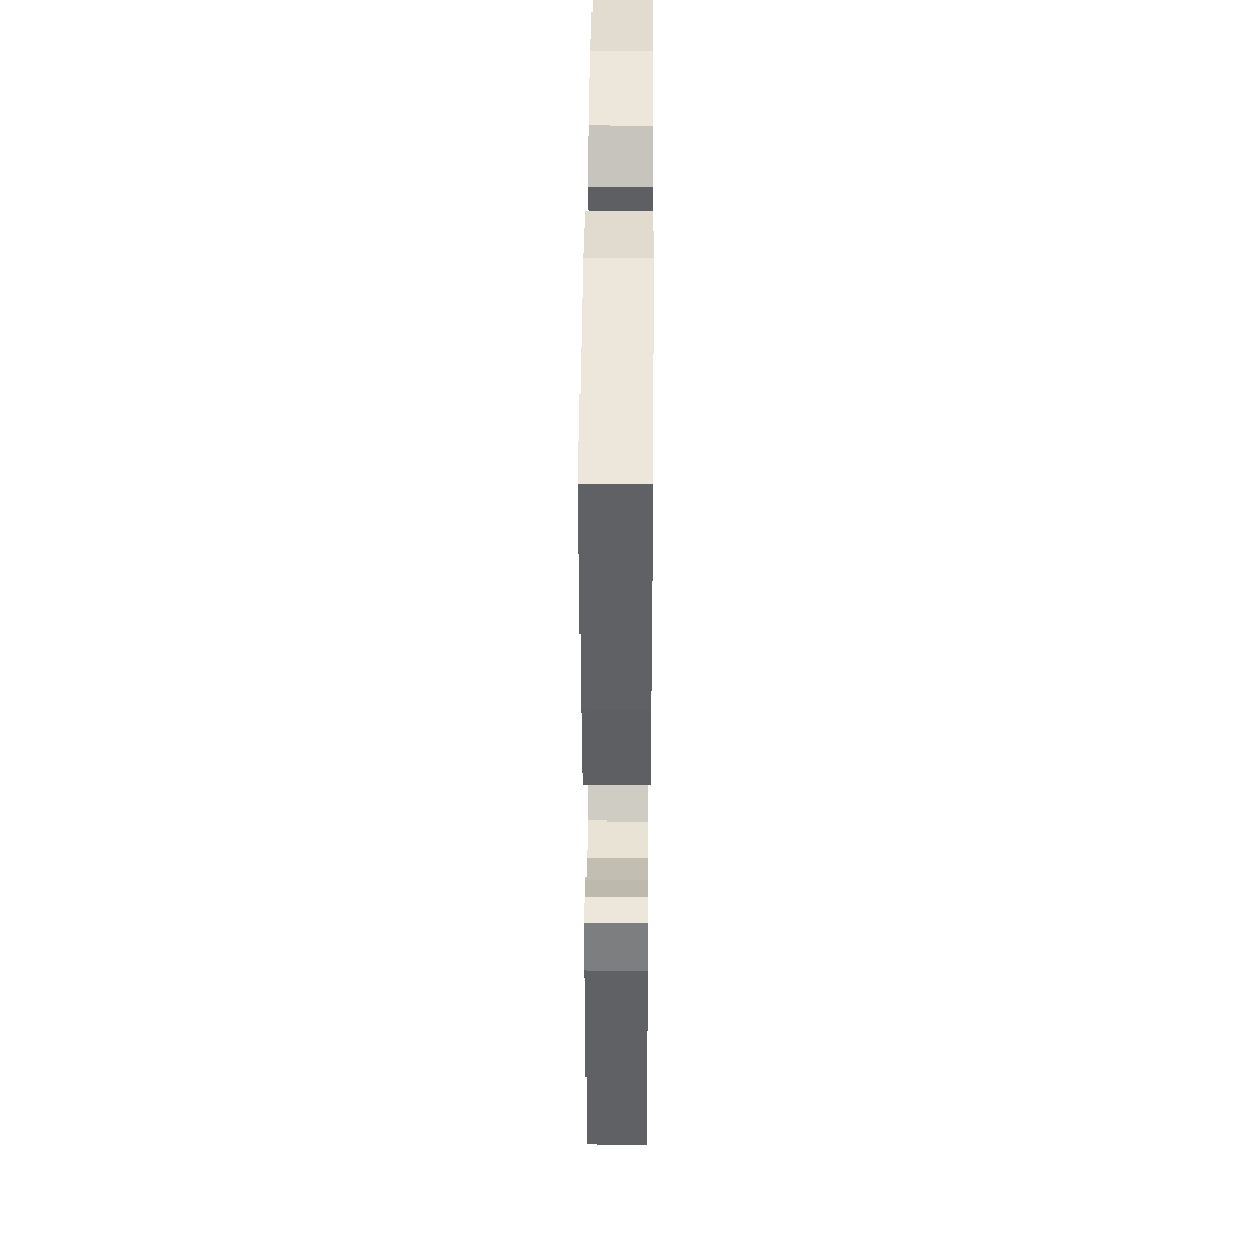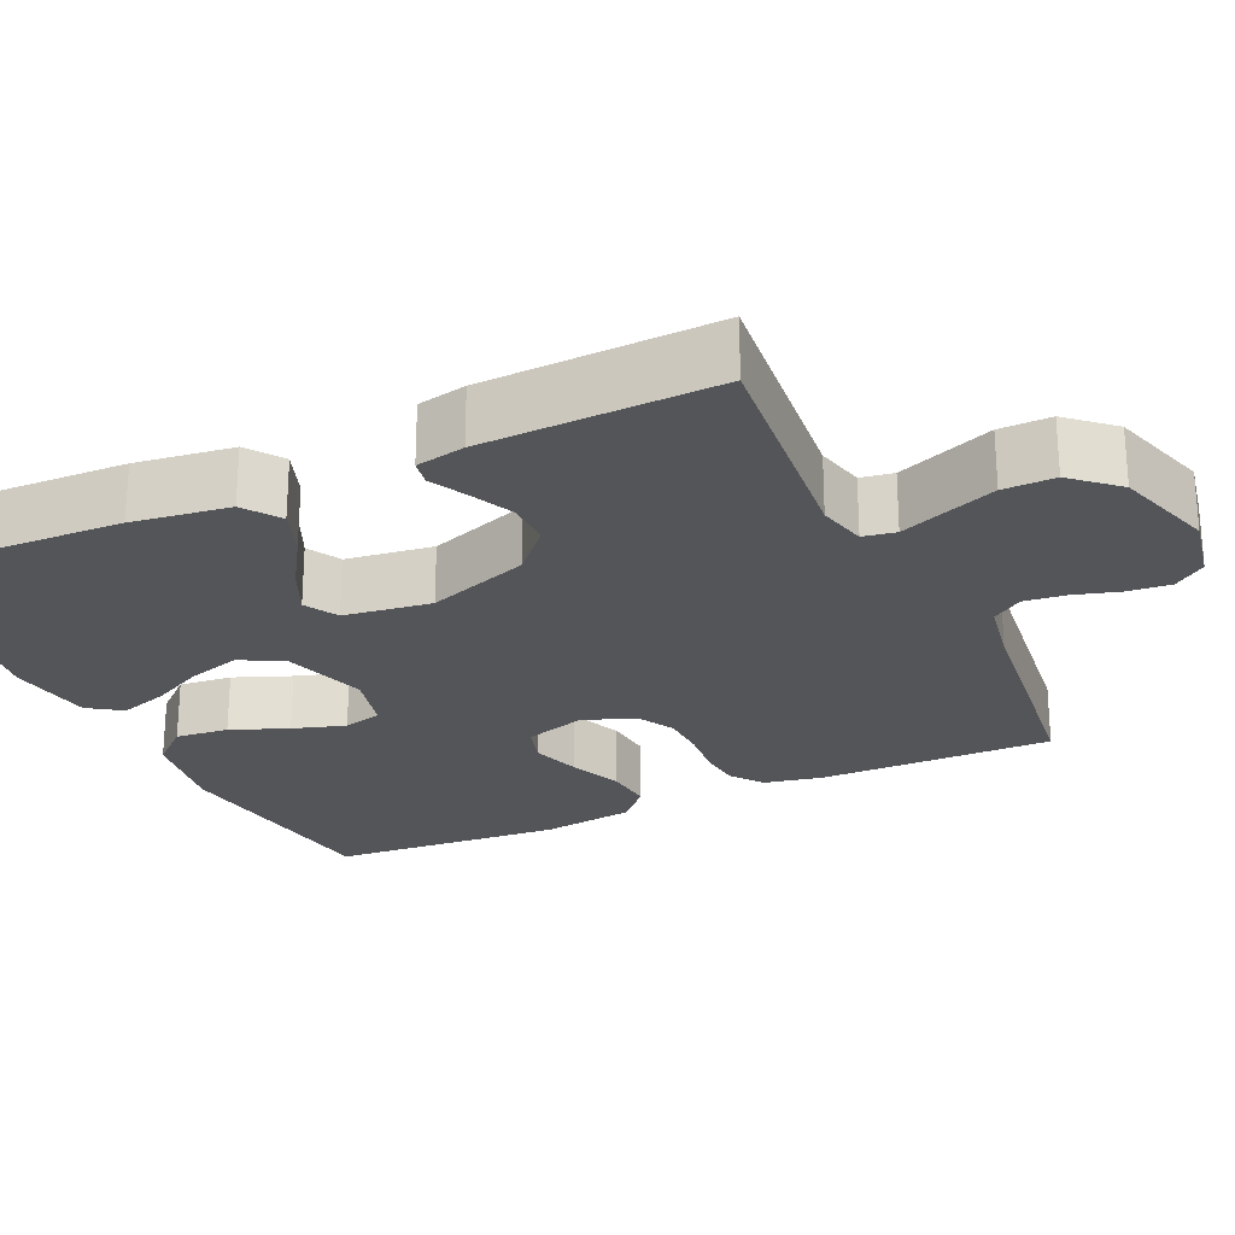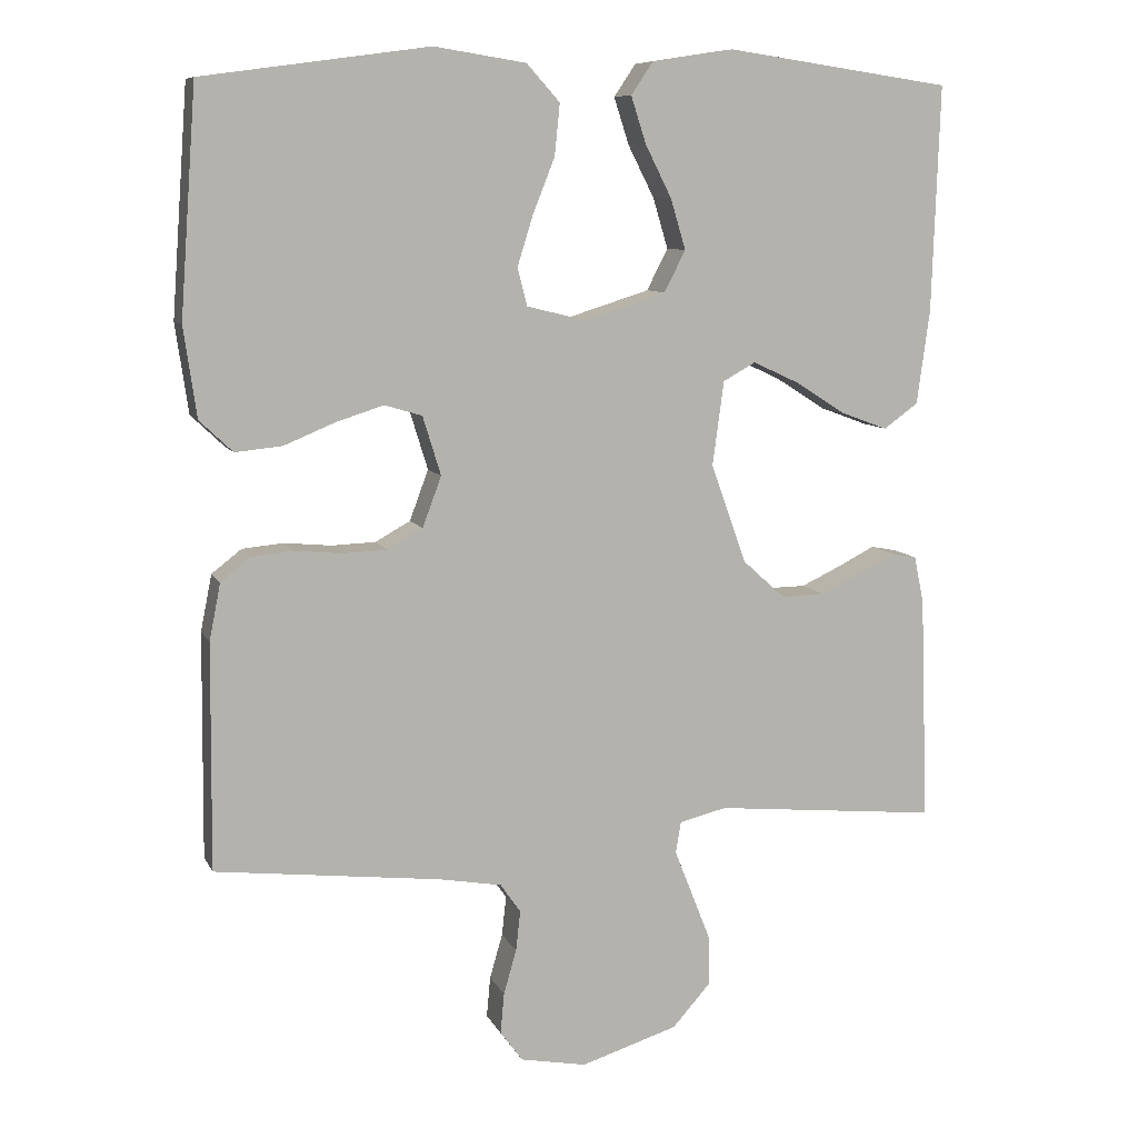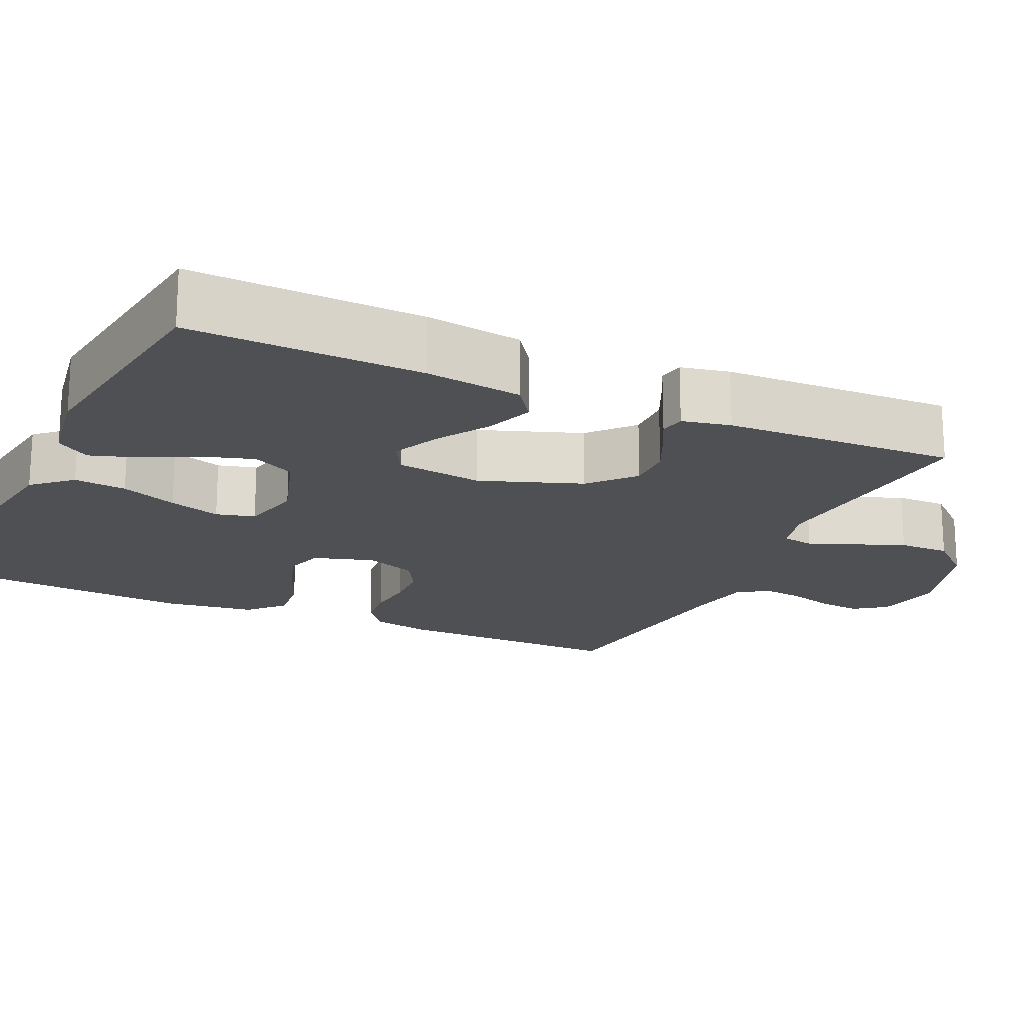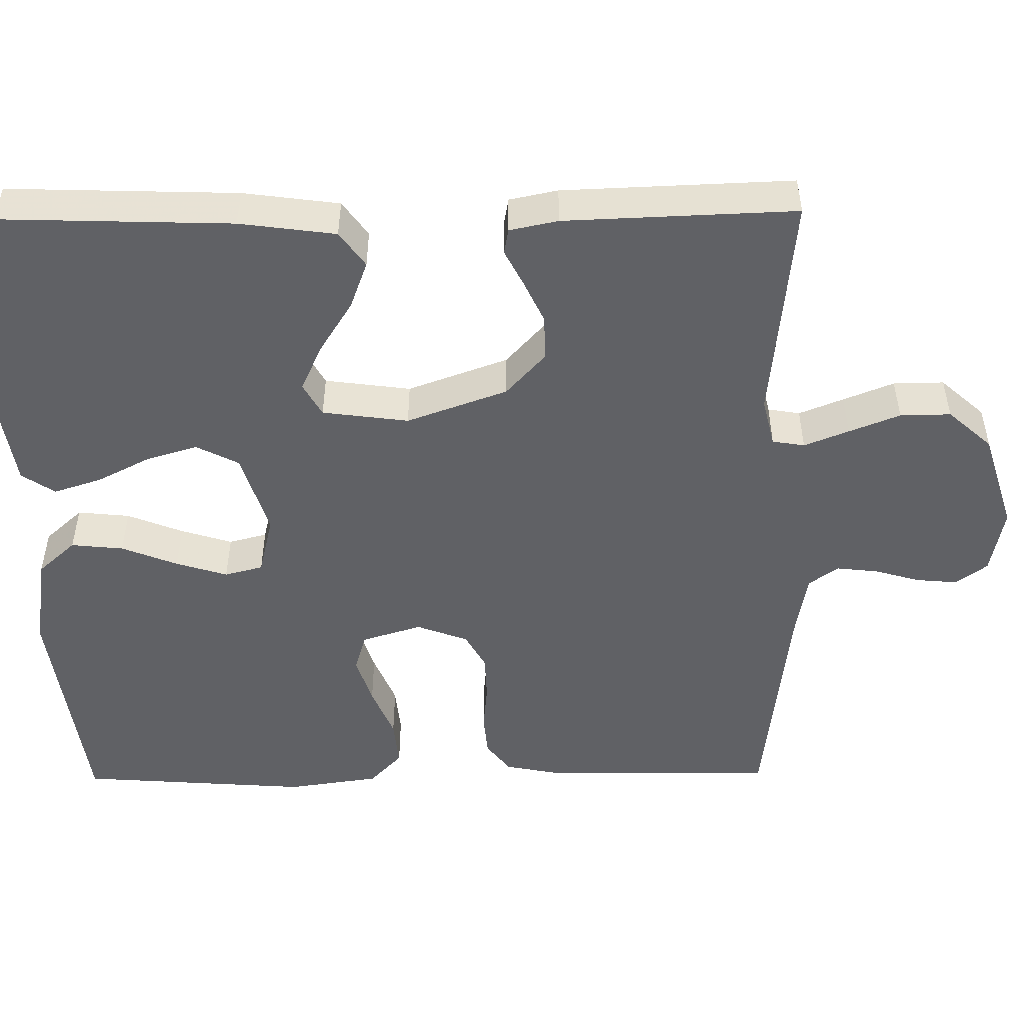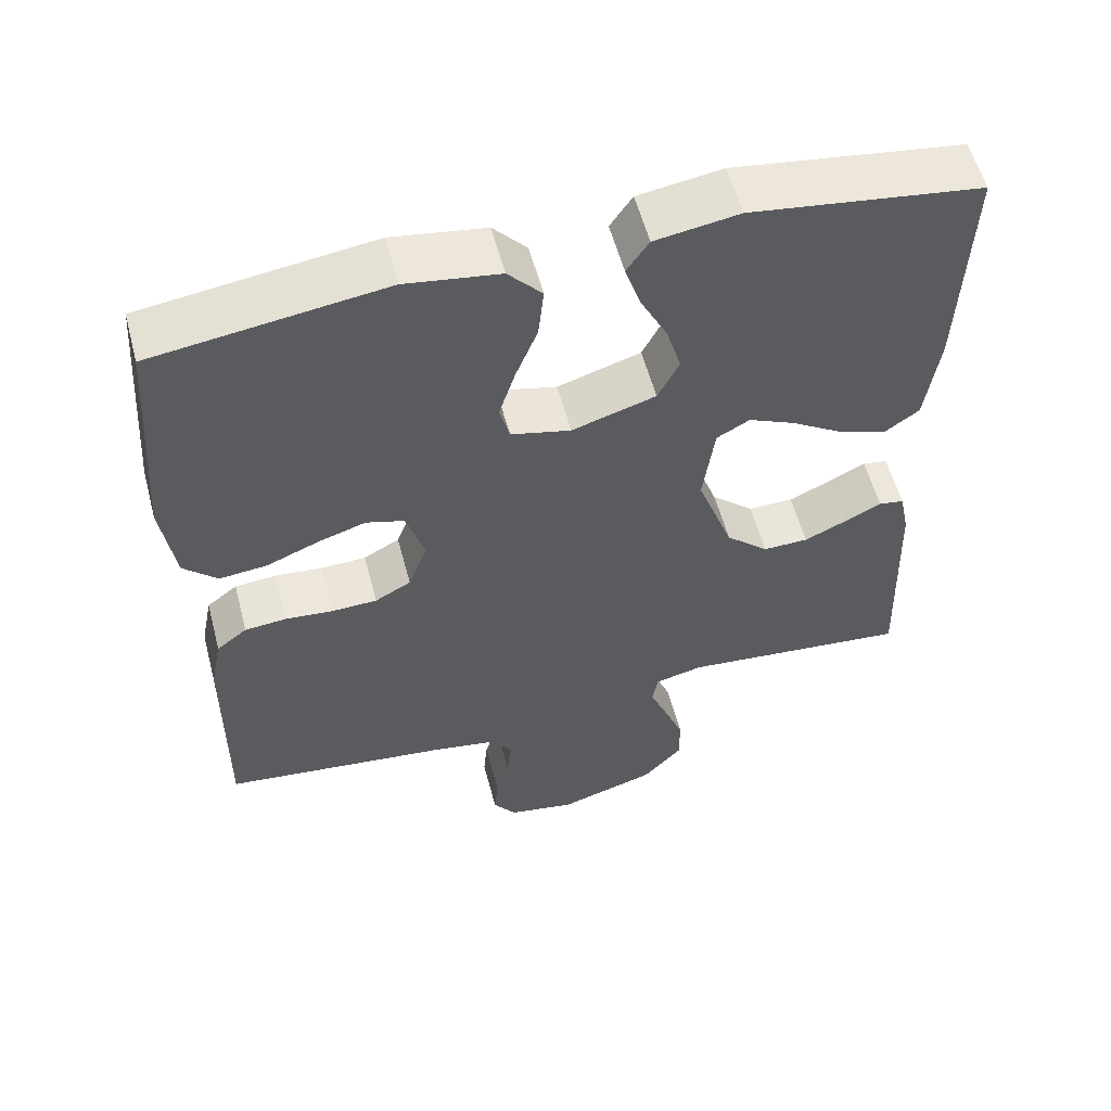
<metadata>
{"format":"obj","ext":"obj","renderer":"f3d","projection":"perspective","resolution":1024,"background":"white","views":[{"elev":42.3,"azim":90.5,"up":"+Z"},{"elev":-24.6,"azim":114.8,"up":"+Y"},{"elev":9.1,"azim":-17.2,"up":"+Z"},{"elev":-18.8,"azim":65.5,"up":"+Y"},{"elev":-49.9,"azim":90.7,"up":"+Y"},{"elev":56.9,"azim":-14.8,"up":"+Z"}]}
</metadata>
<code>
v 0.5 0.07 0.5
v 0.49 0.07 0.2
v 0.473 0.07 0.075
v 0.427 0.07 0.042
v 0.365 0.07 0.065
v 0.297 0.07 0.108
v 0.236 0.07 0.136
v 0.193 0.07 0.112
v 0.178 0.07 0
v 0.225 0.07 -0.131
v 0.281 0.07 -0.182
v 0.34 0.07 -0.181
v 0.396 0.07 -0.155
v 0.443 0.07 -0.131
v 0.476 0.07 -0.137
v 0.489 0.07 -0.2
v 0.5 0.07 -0.5
v 0.2 0.07 -0.47
v 0.137 0.07 -0.485
v 0.13 0.07 -0.527
v 0.153 0.07 -0.585
v 0.179 0.07 -0.651
v 0.18 0.07 -0.717
v 0.129 0.07 -0.774
v 0 0.07 -0.814
v -0.088 0.07 -0.797
v -0.118 0.07 -0.756
v -0.113 0.07 -0.702
v -0.096 0.07 -0.643
v -0.09 0.07 -0.59
v -0.117 0.07 -0.551
v -0.2 0.07 -0.536
v -0.5 0.07 -0.5
v -0.497 0.07 -0.2
v -0.482 0.07 -0.125
v -0.442 0.07 -0.094
v -0.387 0.07 -0.089
v -0.325 0.07 -0.095
v -0.266 0.07 -0.093
v -0.219 0.07 -0.067
v -0.194 0.07 0
v -0.218 0.07 0.078
v -0.268 0.07 0.093
v -0.331 0.07 0.073
v -0.399 0.07 0.045
v -0.461 0.07 0.039
v -0.505 0.07 0.081
v -0.522 0.07 0.2
v -0.5 0.07 0.5
v -0.2 0.07 0.541
v -0.078 0.07 0.522
v -0.034 0.07 0.473
v -0.041 0.07 0.405
v -0.07 0.07 0.332
v -0.091 0.07 0.265
v -0.078 0.07 0.215
v 0 0.07 0.196
v 0.109 0.07 0.23
v 0.137 0.07 0.285
v 0.117 0.07 0.352
v 0.082 0.07 0.421
v 0.062 0.07 0.483
v 0.091 0.07 0.526
v 0.2 0.07 0.543
v 0.5 0 0.5
v 0.49 0 0.2
v 0.473 0 0.075
v 0.427 0 0.042
v 0.365 0 0.065
v 0.297 0 0.108
v 0.236 0 0.136
v 0.193 0 0.112
v 0.178 0 0
v 0.225 0 -0.131
v 0.281 0 -0.182
v 0.34 0 -0.181
v 0.396 0 -0.155
v 0.443 0 -0.131
v 0.476 0 -0.137
v 0.489 0 -0.2
v 0.5 0 -0.5
v 0.2 0 -0.47
v 0.137 0 -0.485
v 0.13 0 -0.527
v 0.153 0 -0.585
v 0.179 0 -0.651
v 0.18 0 -0.717
v 0.129 0 -0.774
v 0 0 -0.814
v -0.088 0 -0.797
v -0.118 0 -0.756
v -0.113 0 -0.702
v -0.096 0 -0.643
v -0.09 0 -0.59
v -0.117 0 -0.551
v -0.2 0 -0.536
v -0.5 0 -0.5
v -0.497 0 -0.2
v -0.482 0 -0.125
v -0.442 0 -0.094
v -0.387 0 -0.089
v -0.325 0 -0.095
v -0.266 0 -0.093
v -0.219 0 -0.067
v -0.194 0 0
v -0.218 0 0.078
v -0.268 0 0.093
v -0.331 0 0.073
v -0.399 0 0.045
v -0.461 0 0.039
v -0.505 0 0.081
v -0.522 0 0.2
v -0.5 0 0.5
v -0.2 0 0.541
v -0.078 0 0.522
v -0.034 0 0.473
v -0.041 0 0.405
v -0.07 0 0.332
v -0.091 0 0.265
v -0.078 0 0.215
v 0 0 0.196
v 0.109 0 0.23
v 0.137 0 0.285
v 0.117 0 0.352
v 0.082 0 0.421
v 0.062 0 0.483
v 0.091 0 0.526
v 0.2 0 0.543
f 60 61 62 63
f 59 60 63 64
f 51 52 53 54
f 51 54 55
f 50 51 55
f 49 50 55 56
f 47 48 49 56
f 44 45 46 47
f 43 44 47 56
f 35 36 37 38
f 35 38 39
f 32 33 34 35
f 31 32 35 39
f 30 31 39 40
f 26 27 28 29
f 26 29 30
f 25 26 30
f 20 21 22 23
f 20 23 24 25
f 15 16 17 18
f 13 14 15 18
f 12 13 18 19
f 11 12 19
f 10 11 19
f 9 10 19
f 3 4 5 6
f 3 6 7
f 2 3 7
f 59 64 1 2
f 58 59 2 7
f 57 58 7 8
f 42 43 56 57
f 41 42 57 8
f 40 41 8 9
f 20 25 30 40
f 9 19 20 40
f 127 126 125 124
f 128 127 124 123
f 118 117 116 115
f 119 118 115
f 119 115 114
f 120 119 114 113
f 120 113 112 111
f 111 110 109 108
f 120 111 108 107
f 102 101 100 99
f 103 102 99
f 99 98 97 96
f 103 99 96 95
f 104 103 95 94
f 93 92 91 90
f 94 93 90
f 94 90 89
f 87 86 85 84
f 89 88 87 84
f 82 81 80 79
f 82 79 78 77
f 83 82 77 76
f 83 76 75
f 83 75 74
f 83 74 73
f 70 69 68 67
f 71 70 67
f 71 67 66
f 66 65 128 123
f 71 66 123 122
f 72 71 122 121
f 121 120 107 106
f 72 121 106 105
f 73 72 105 104
f 104 94 89 84
f 104 84 83 73
f 1 65 66 2
f 2 66 67 3
f 3 67 68 4
f 4 68 69 5
f 5 69 70 6
f 6 70 71 7
f 7 71 72 8
f 8 72 73 9
f 9 73 74 10
f 10 74 75 11
f 11 75 76 12
f 12 76 77 13
f 13 77 78 14
f 14 78 79 15
f 15 79 80 16
f 16 80 81 17
f 17 81 82 18
f 18 82 83 19
f 19 83 84 20
f 20 84 85 21
f 21 85 86 22
f 22 86 87 23
f 23 87 88 24
f 24 88 89 25
f 25 89 90 26
f 26 90 91 27
f 27 91 92 28
f 28 92 93 29
f 29 93 94 30
f 30 94 95 31
f 31 95 96 32
f 32 96 97 33
f 33 97 98 34
f 34 98 99 35
f 35 99 100 36
f 36 100 101 37
f 37 101 102 38
f 38 102 103 39
f 39 103 104 40
f 40 104 105 41
f 41 105 106 42
f 42 106 107 43
f 43 107 108 44
f 44 108 109 45
f 45 109 110 46
f 46 110 111 47
f 47 111 112 48
f 48 112 113 49
f 49 113 114 50
f 50 114 115 51
f 51 115 116 52
f 52 116 117 53
f 53 117 118 54
f 54 118 119 55
f 55 119 120 56
f 56 120 121 57
f 57 121 122 58
f 58 122 123 59
f 59 123 124 60
f 60 124 125 61
f 61 125 126 62
f 62 126 127 63
f 63 127 128 64
f 64 128 65 1

</code>
